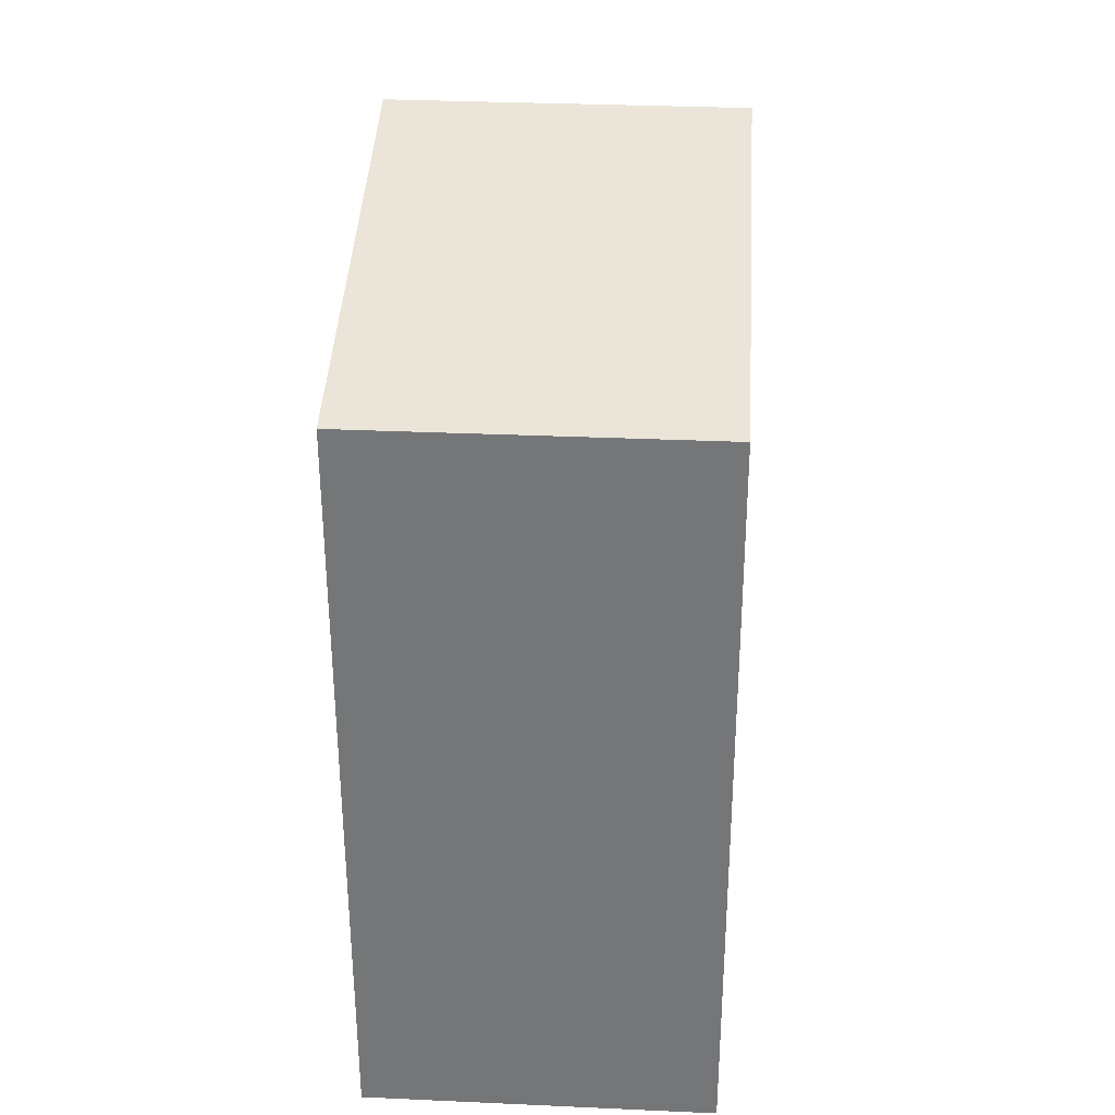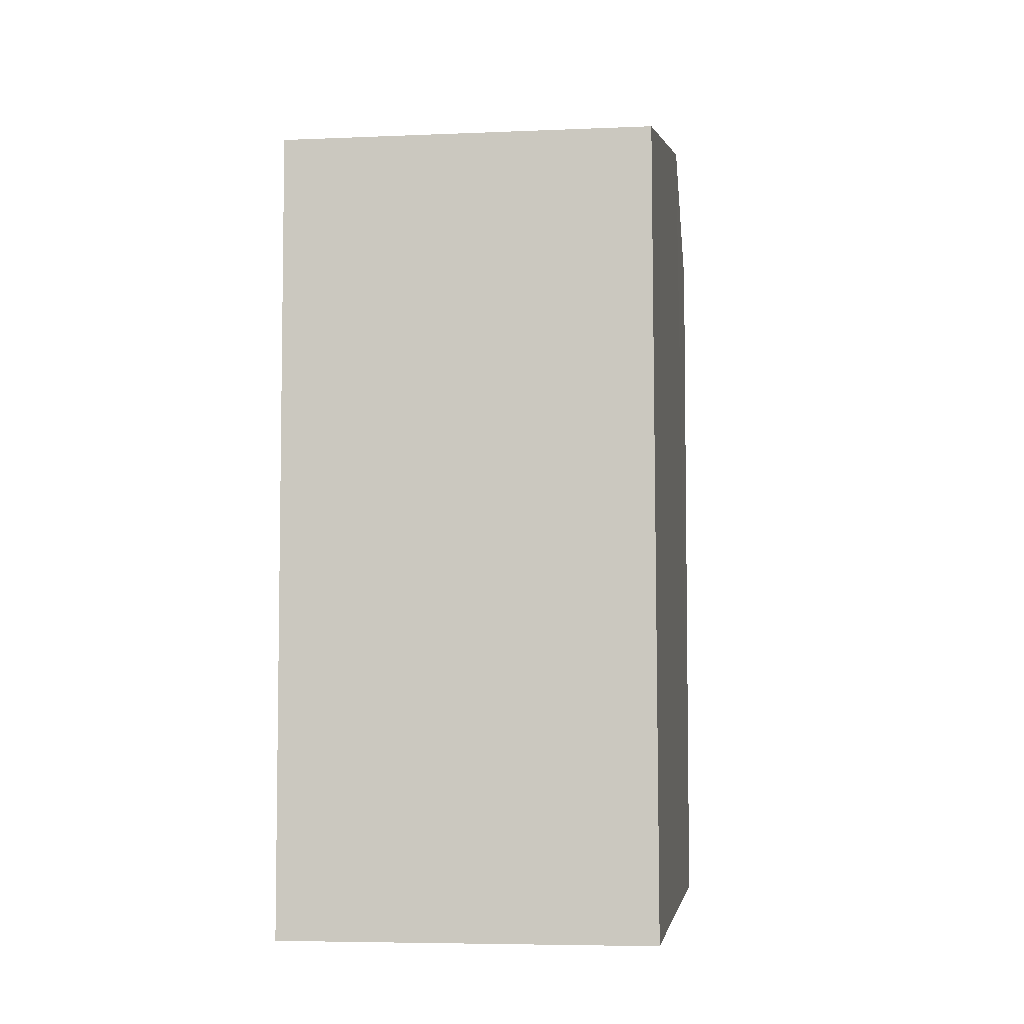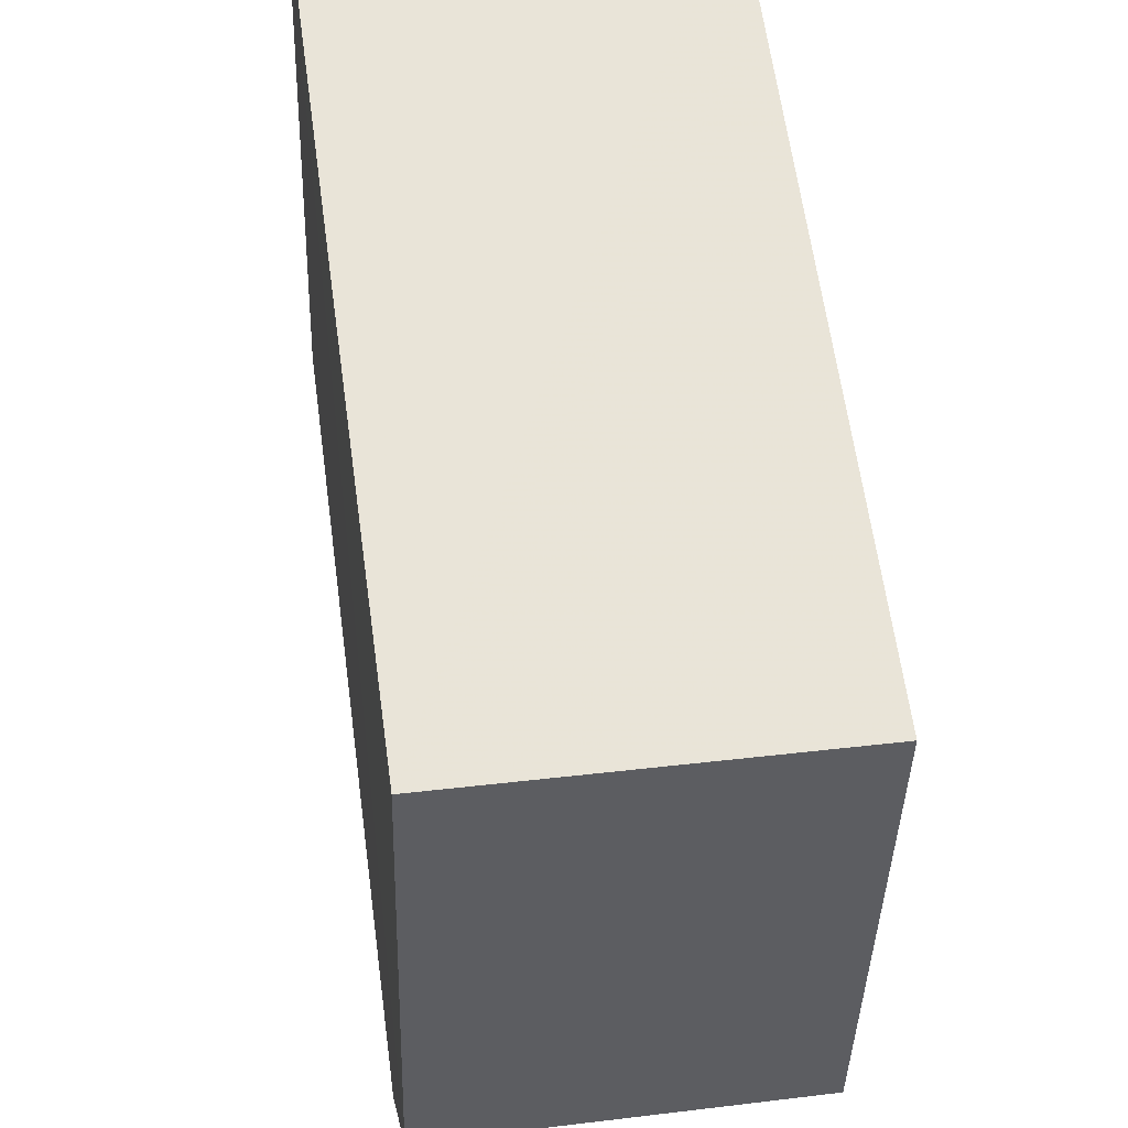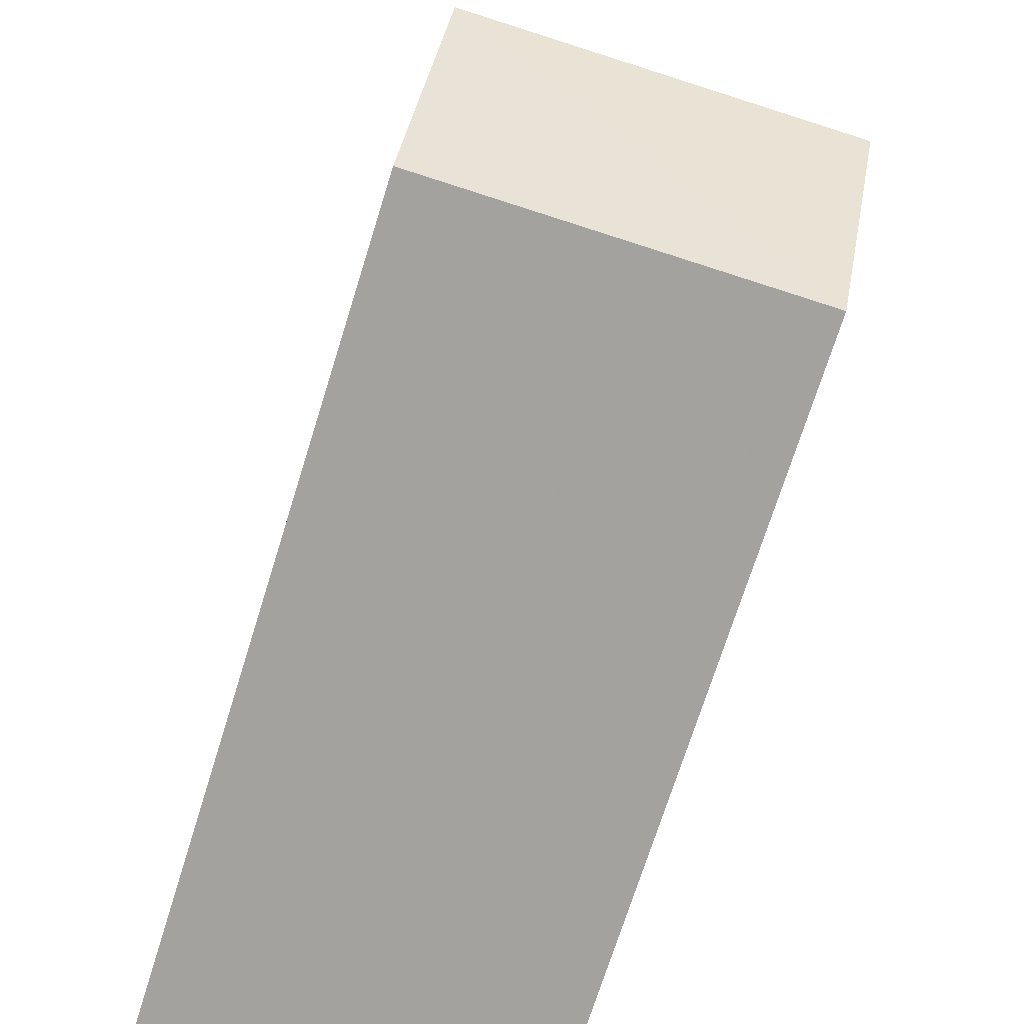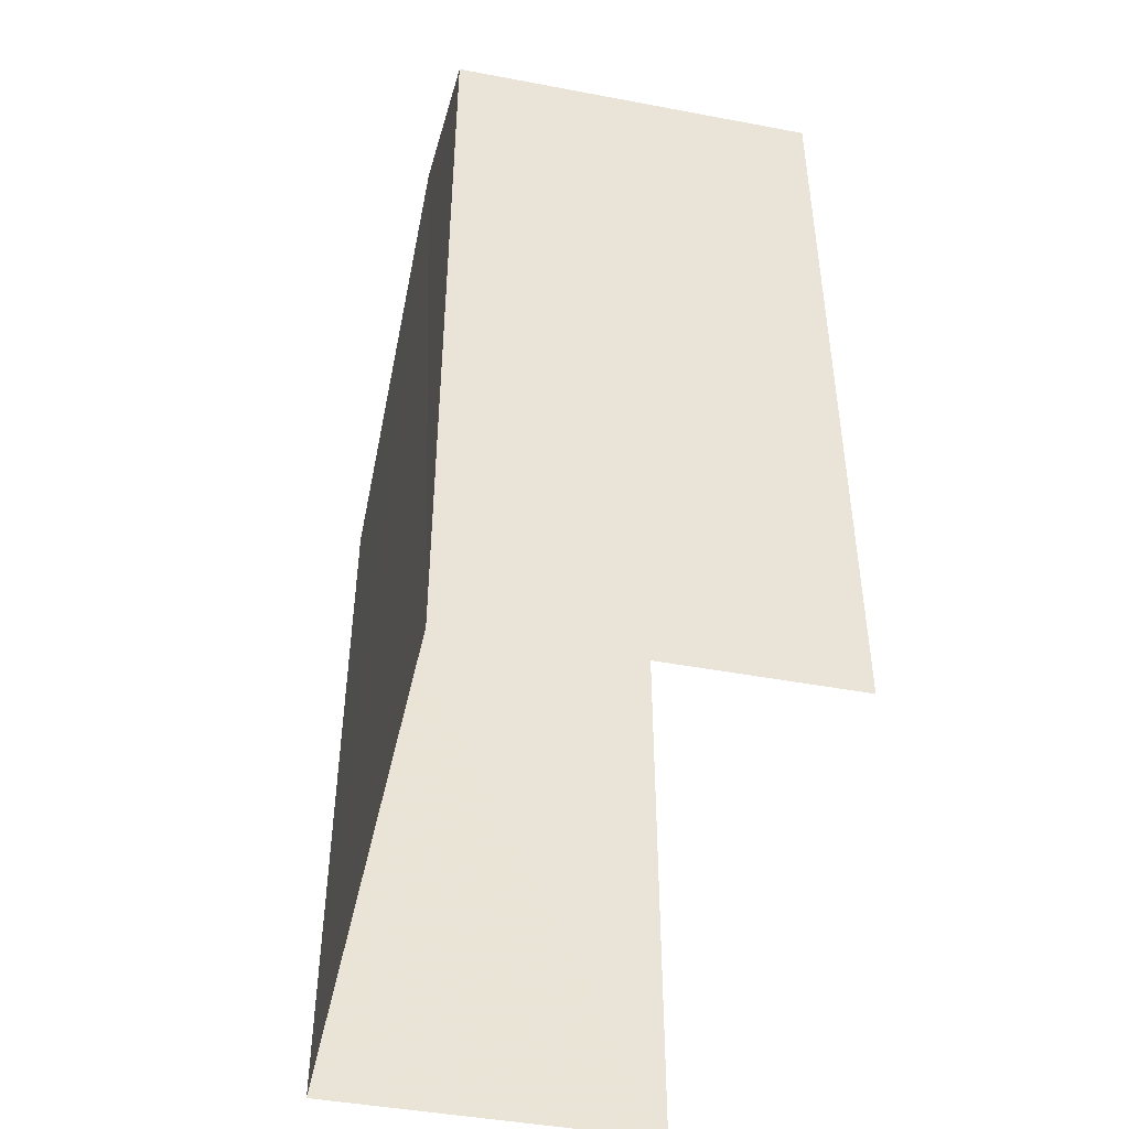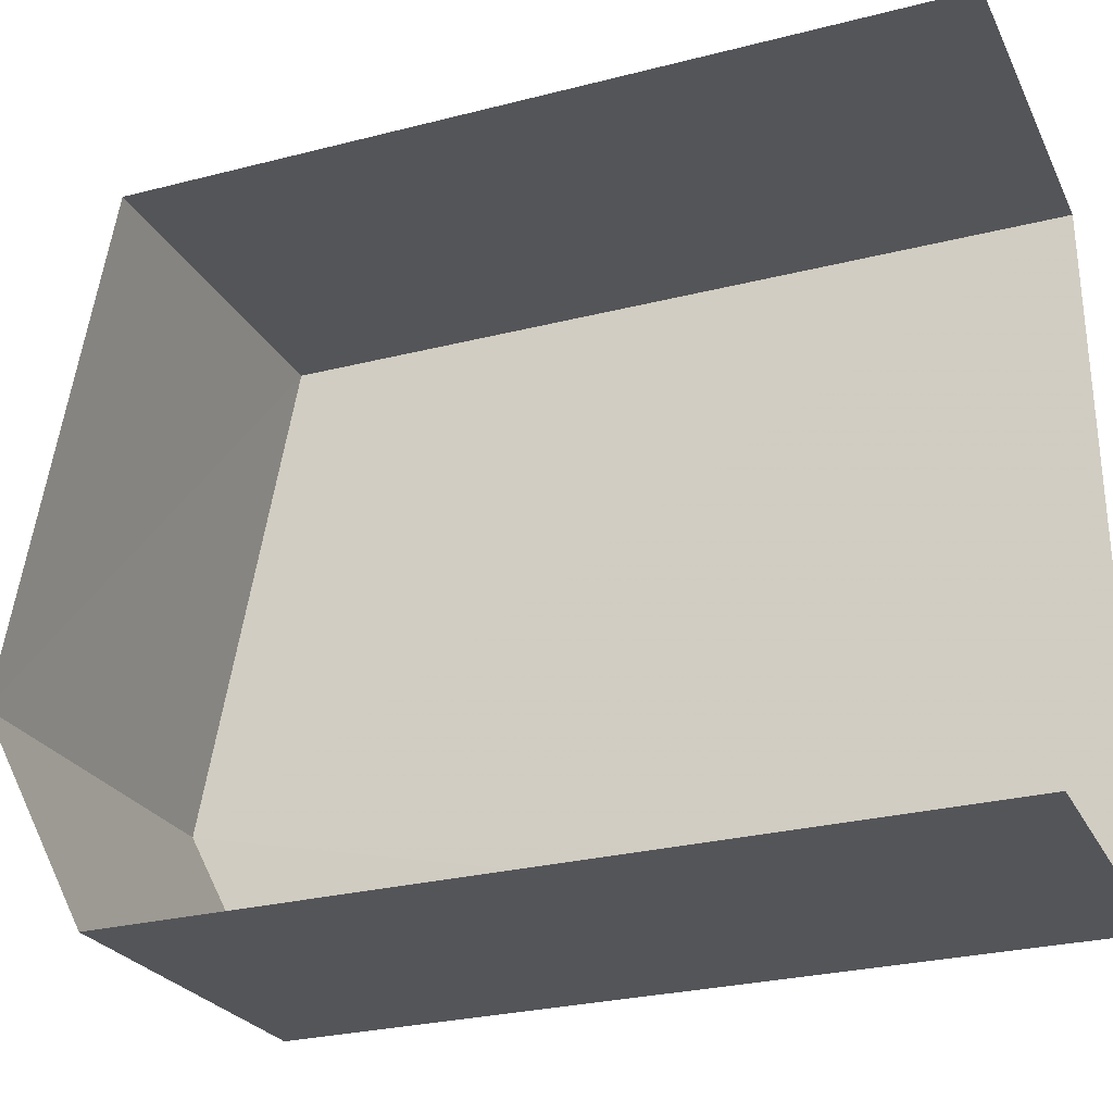
<metadata>
{"format":"obj","ext":"obj","renderer":"f3d","projection":"perspective","resolution":1024,"background":"white","views":[{"elev":32.8,"azim":-179.4,"up":"+Z"},{"elev":-5.7,"azim":-175.5,"up":"+Z"},{"elev":62.4,"azim":-7.7,"up":"+Y"},{"elev":-71.9,"azim":-17.4,"up":"+Y"},{"elev":-45.3,"azim":-15.4,"up":"+Z"},{"elev":-27.8,"azim":111.2,"up":"+Y"}]}
</metadata>
<code>
v -3.738e+05 -1.054e+05 20.19
v -3.738e+05 -1.054e+05 20.18
v -3.738e+05 -1.054e+05 20.18
v -3.738e+05 -1.054e+05 20.19
v -3.738e+05 -1.054e+05 30.84
v -3.738e+05 -1.054e+05 29.6
v -3.738e+05 -1.054e+05 30.83
v -3.738e+05 -1.054e+05 29.6
v -3.738e+05 -1.054e+05 29.59
v -3.738e+05 -1.054e+05 29.59
f 1 2 3
f 1 4 2
f 6 1 7
f 1 3 7
f 3 10 7
f 5 6 7
f 5 8 6
f 7 9 5
f 7 10 9
f 8 4 1
f 6 8 1
f 9 3 2
f 9 10 3
f 9 2 5
f 2 4 5
f 4 8 5

</code>
